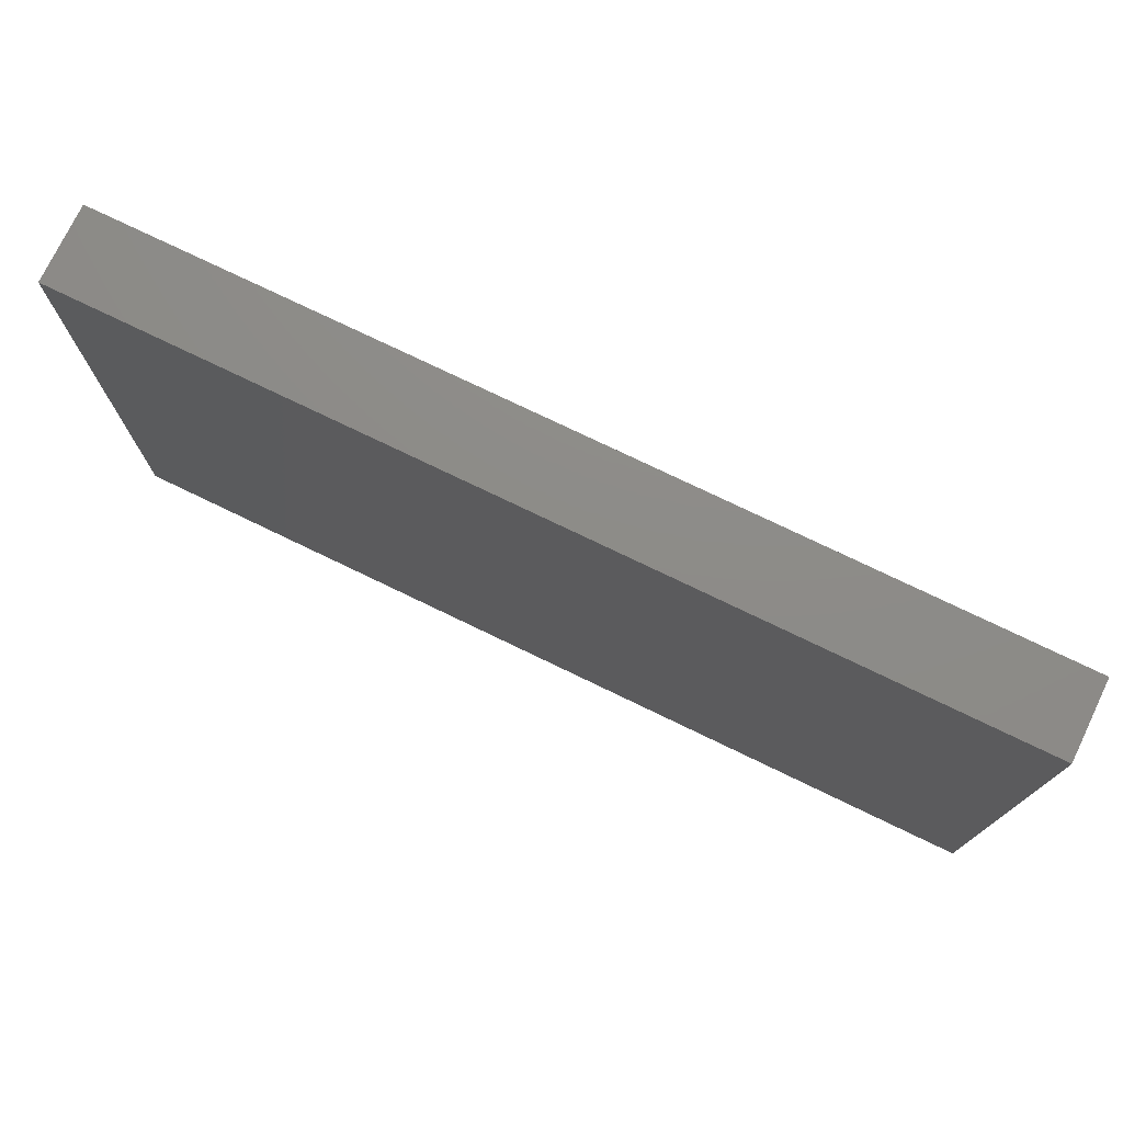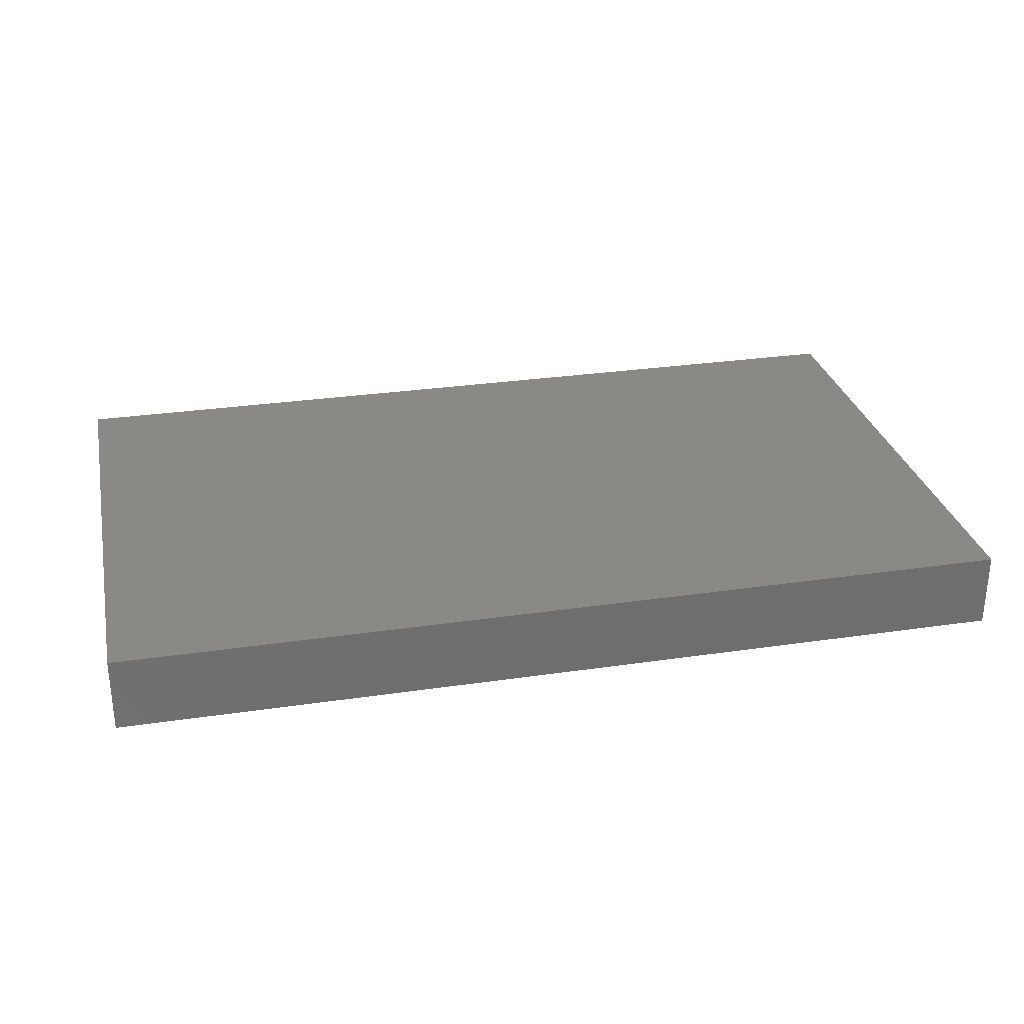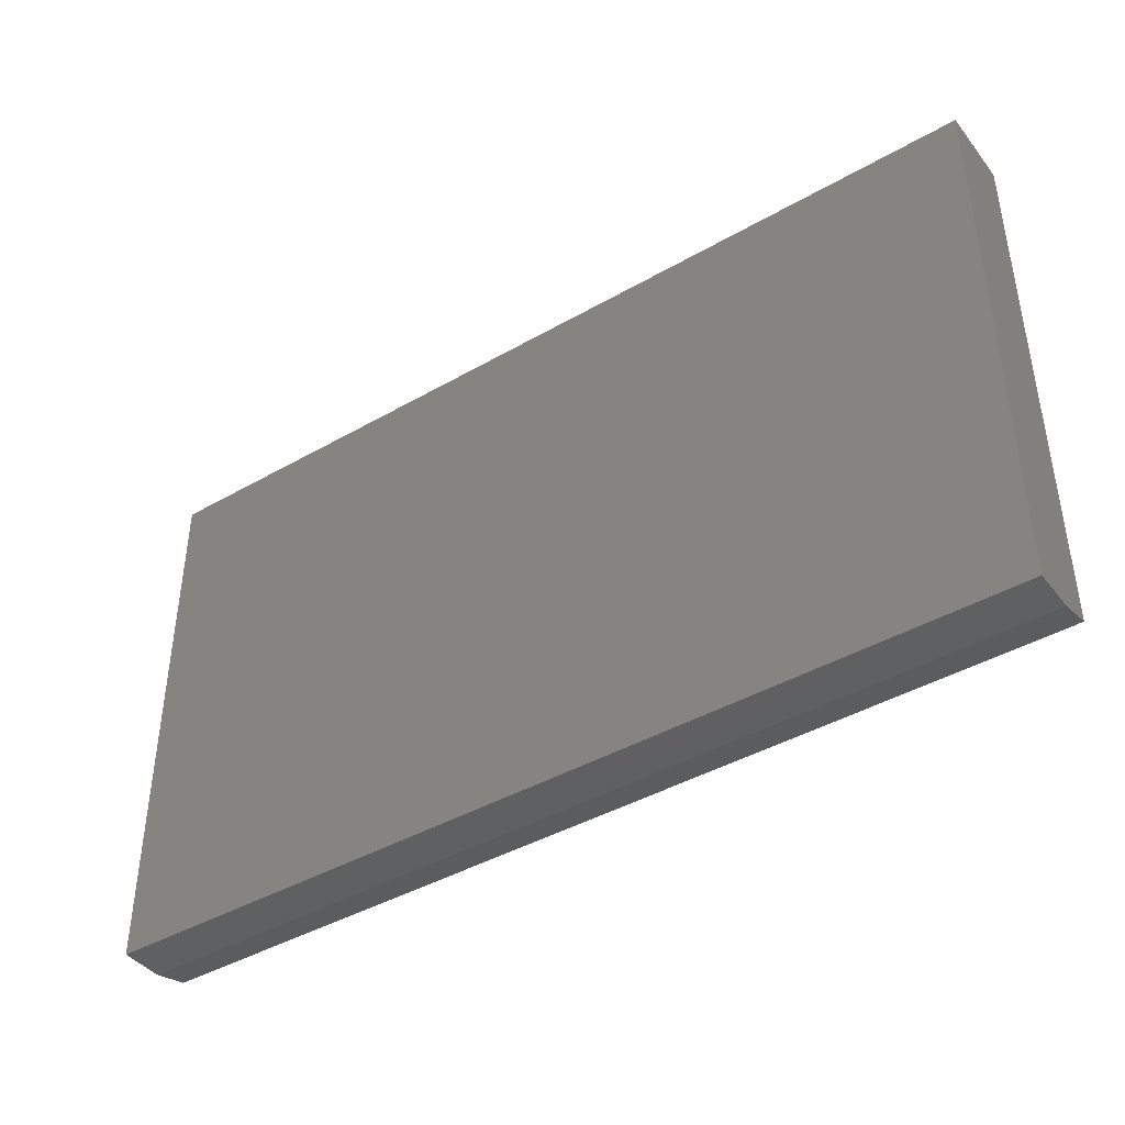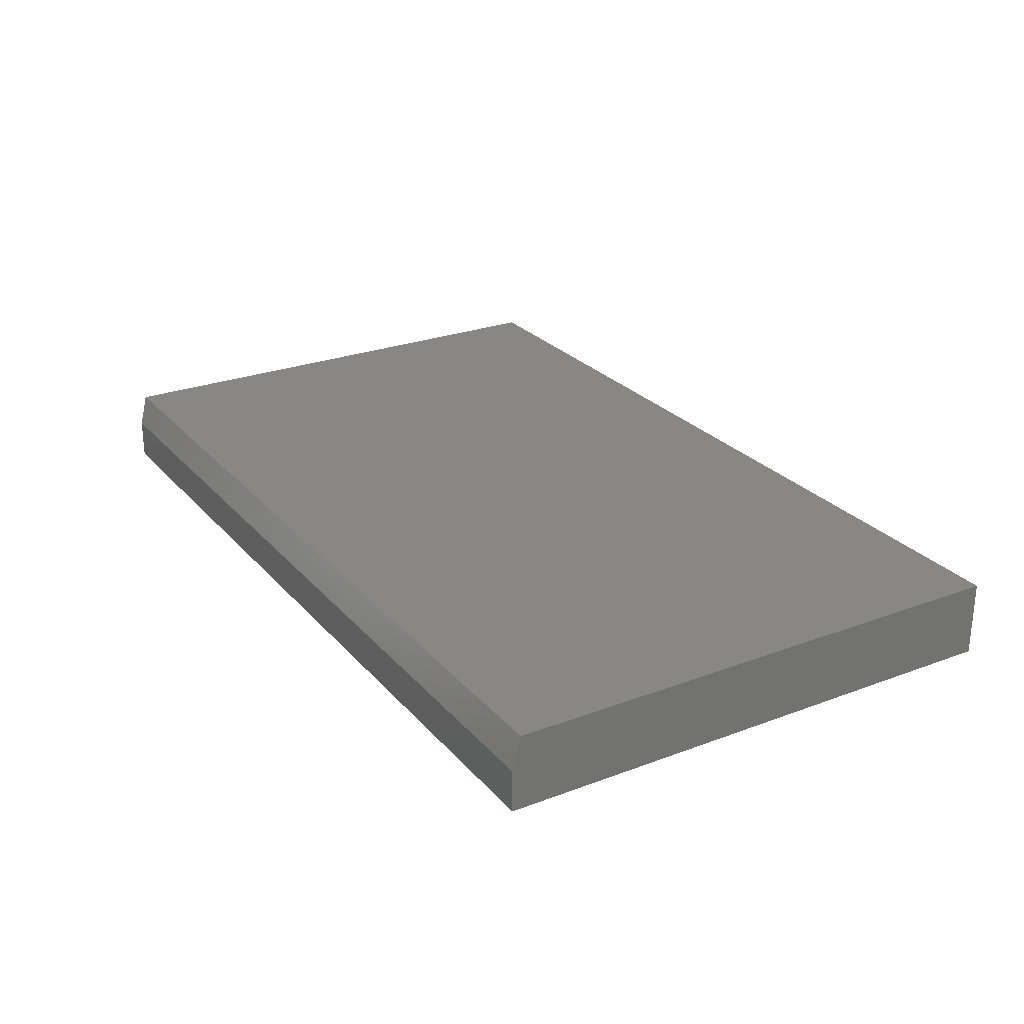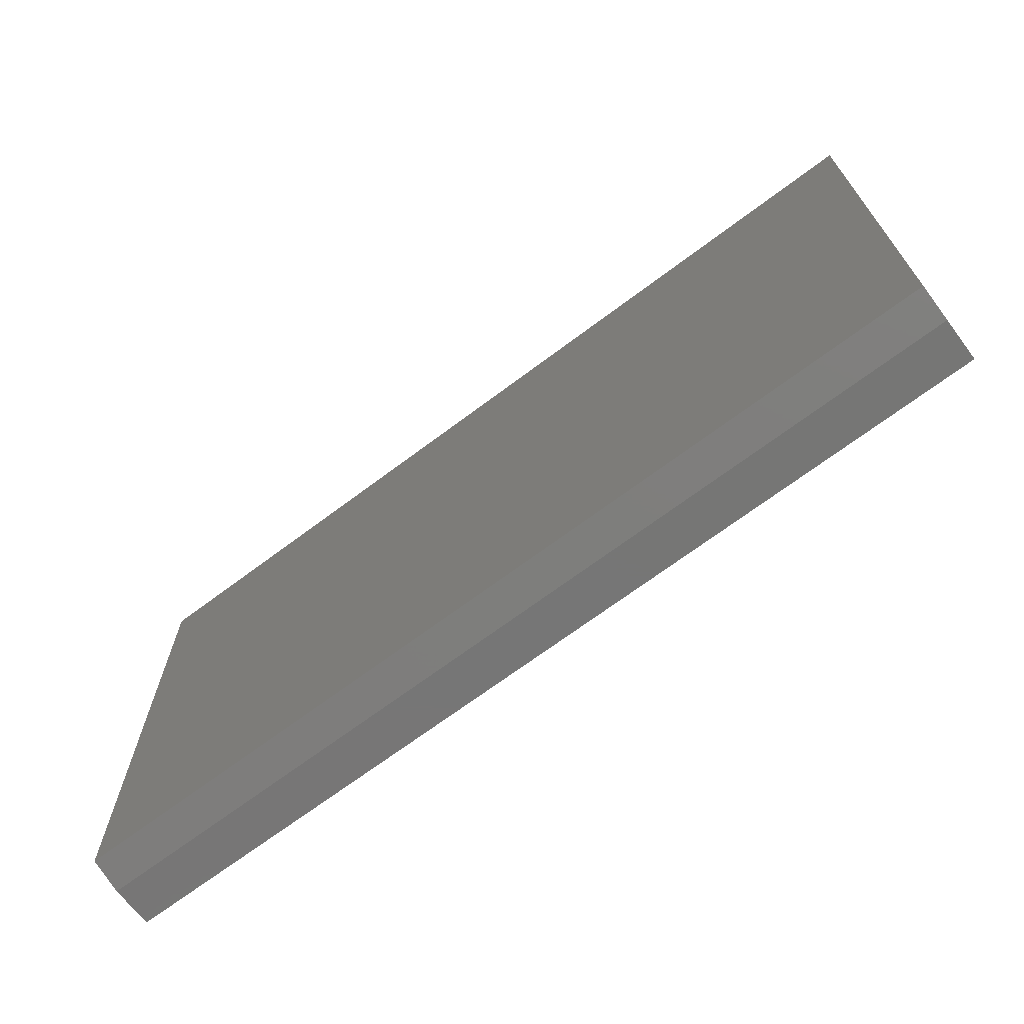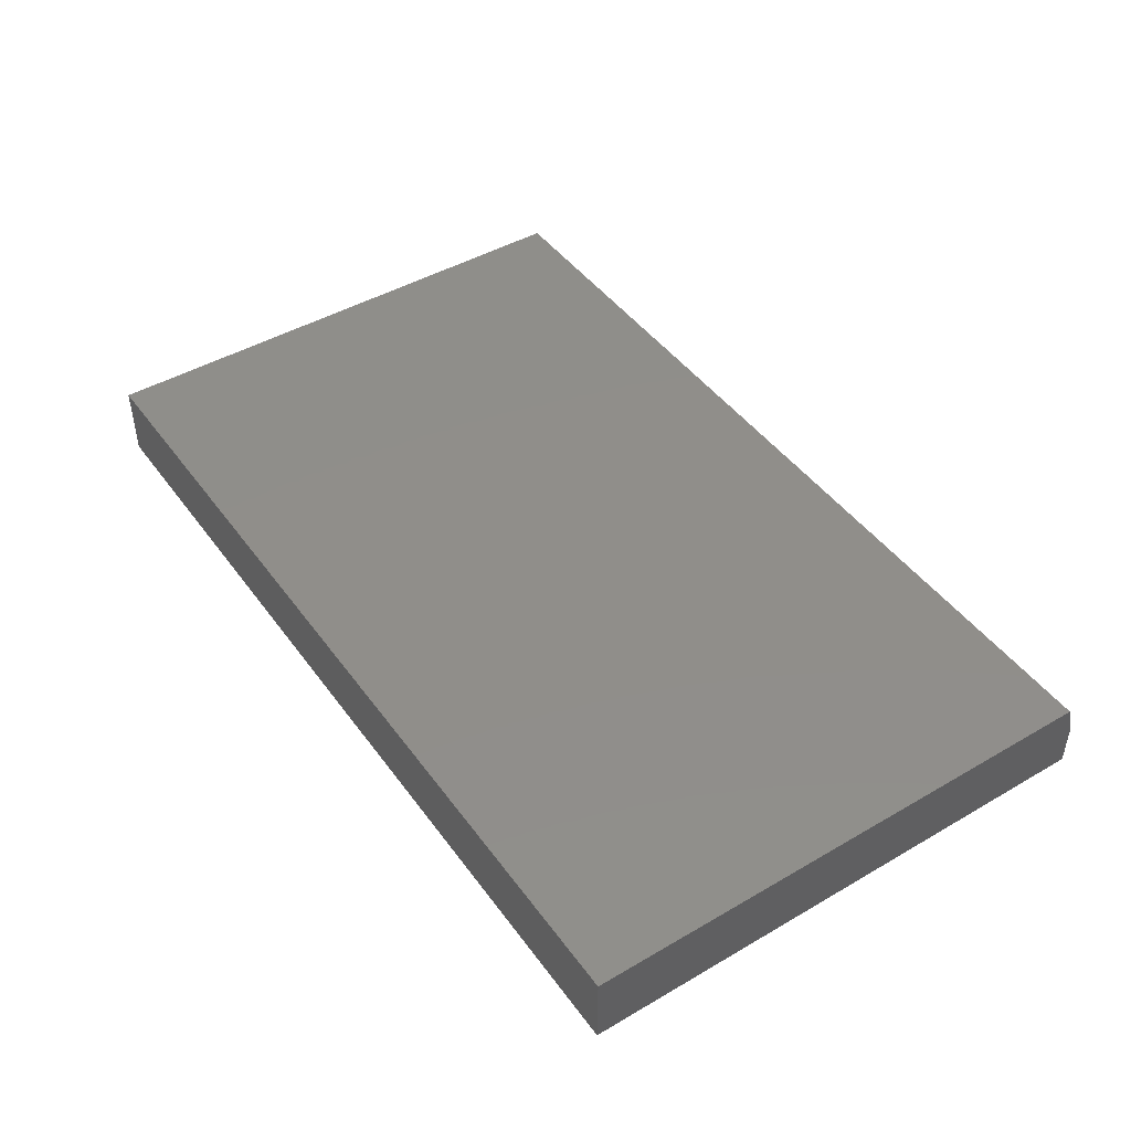
<metadata>
{"format":"stl","ext":"stl","renderer":"f3d","projection":"perspective","resolution":1024,"background":"white","views":[{"elev":75.4,"azim":-154.2,"up":"+Y"},{"elev":29.2,"azim":167.7,"up":"+Z"},{"elev":-41.9,"azim":-145.3,"up":"+Y"},{"elev":25.8,"azim":59.0,"up":"+Z"},{"elev":-68.7,"azim":37.0,"up":"+Y"},{"elev":45.4,"azim":-123.9,"up":"+Z"}]}
</metadata>
<code>
# stl→obj: 10 verts, 16 faces
v -0.5938 -0.2031 0.07031
v 0.25 -0.2031 0.07031
v -0.5938 0.2953 0.07031
v 0.25 0.2953 0.07031
v -0.5938 0.2953 0
v -0.5938 -0.2109 0
v -0.5938 -0.2109 0.03906
v 0.25 0.2953 0
v 0.25 -0.2109 0
v 0.25 -0.2109 0.03906
f 1 2 3
f 3 2 4
f 3 5 1
f 1 5 6
f 1 6 7
f 8 4 9
f 9 4 2
f 9 2 10
f 7 6 10
f 10 6 9
f 2 1 10
f 10 1 7
f 6 5 9
f 9 5 8
f 4 8 3
f 3 8 5

</code>
